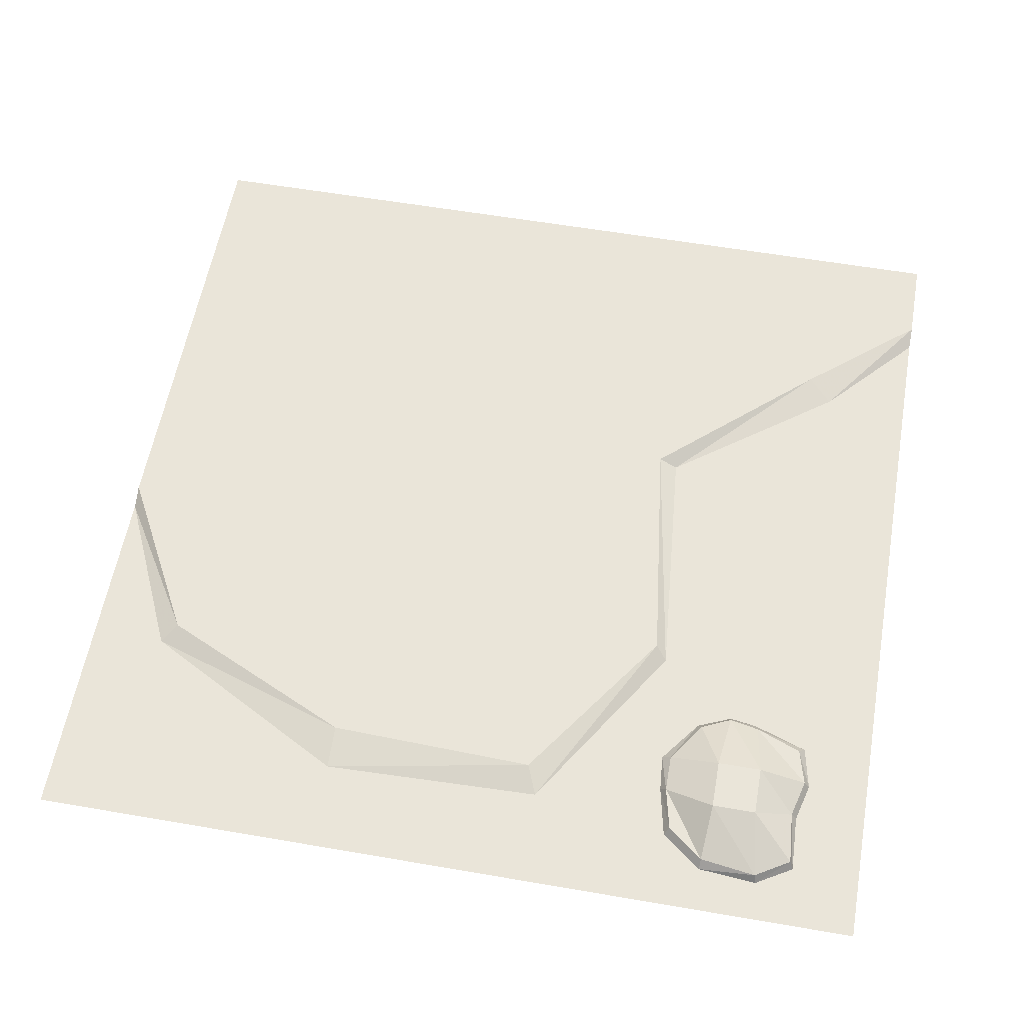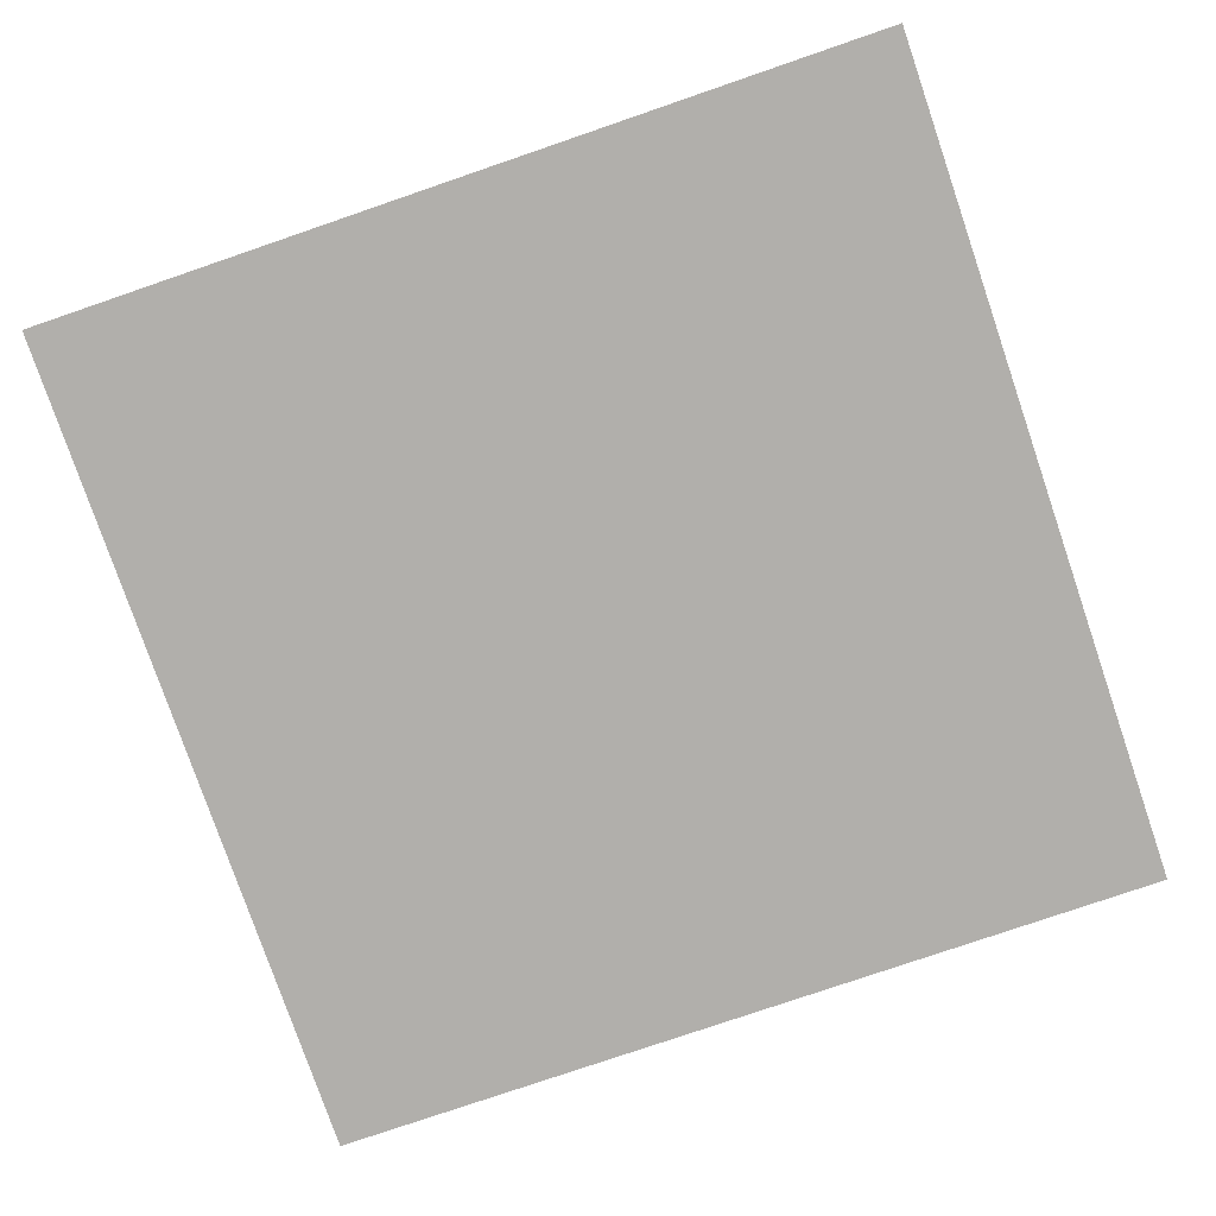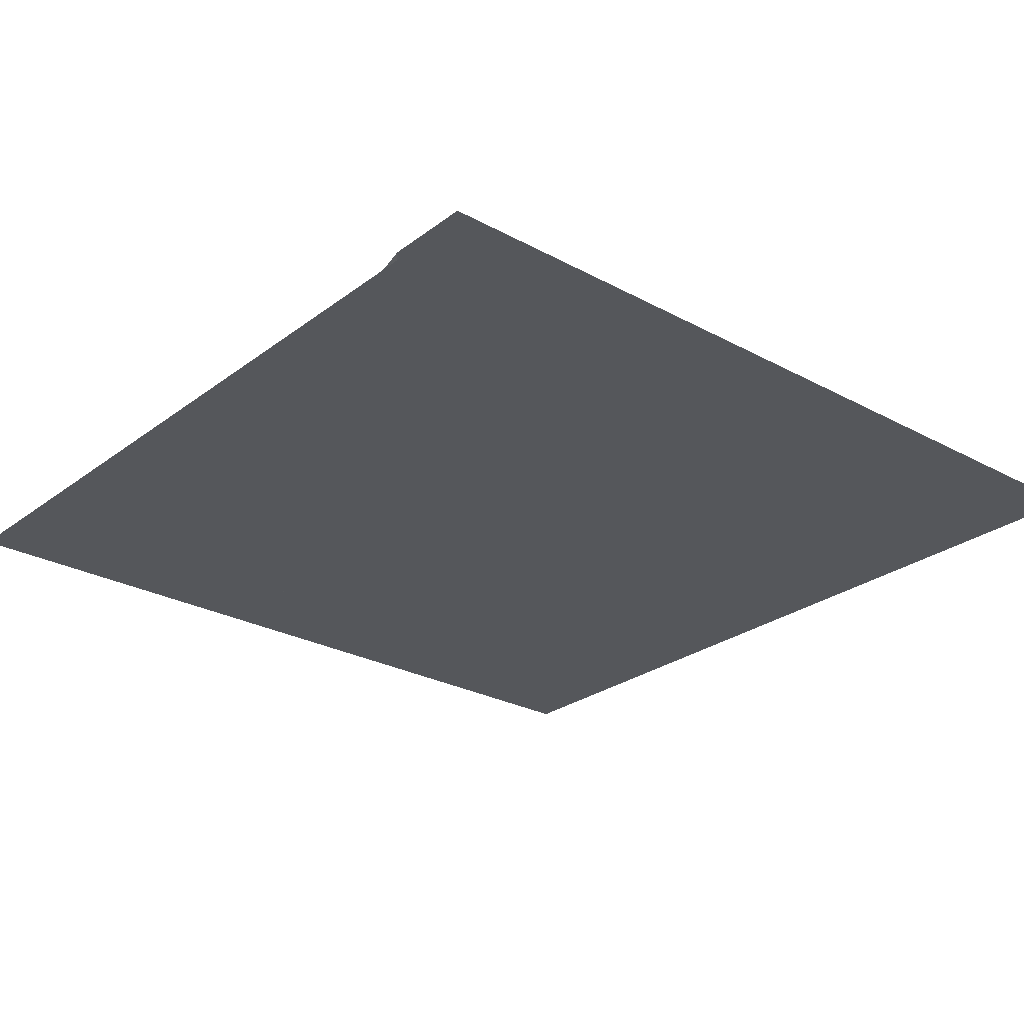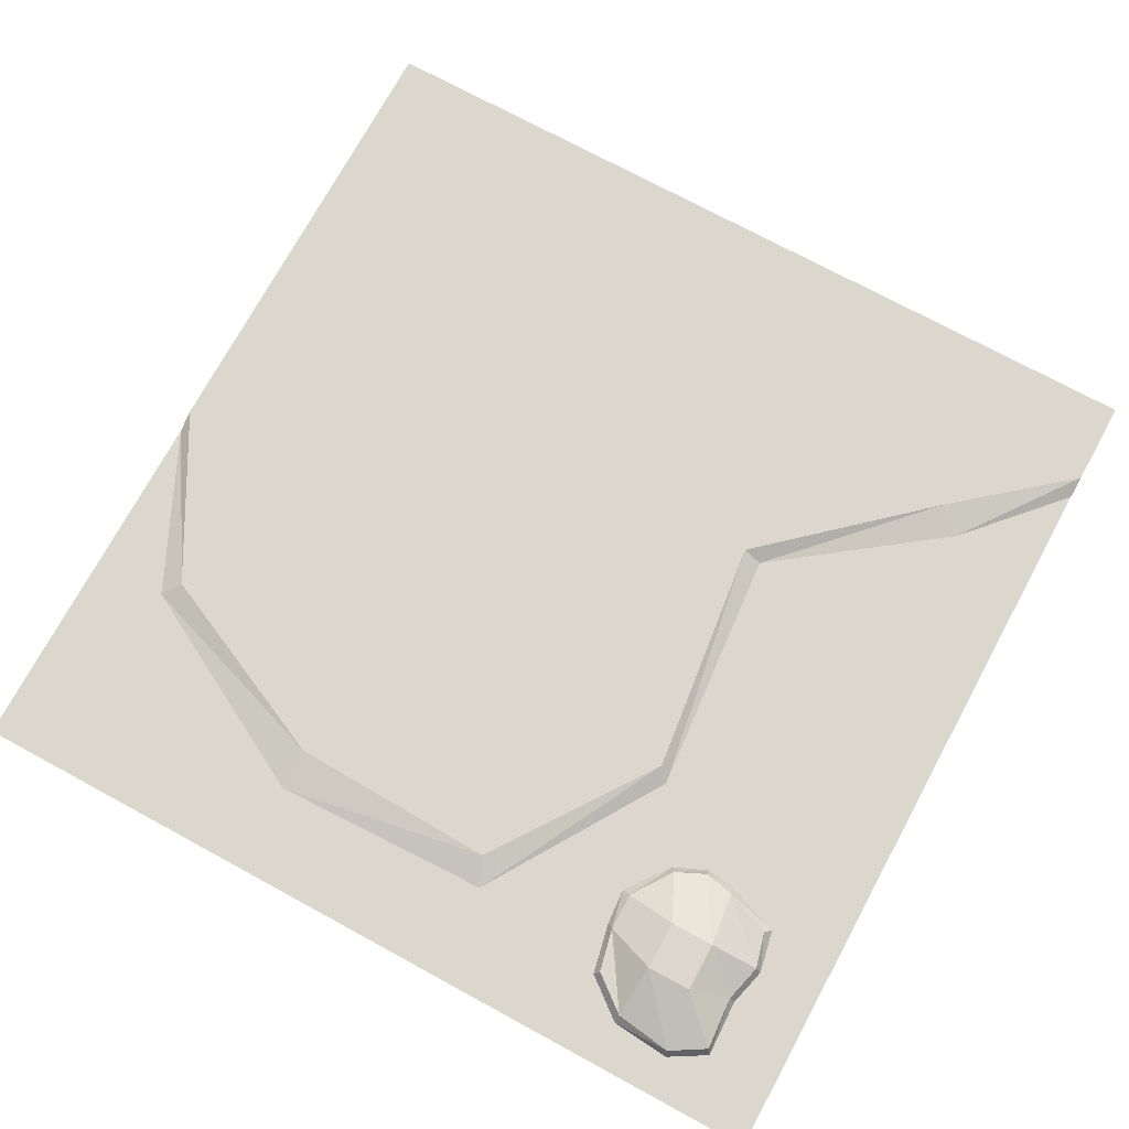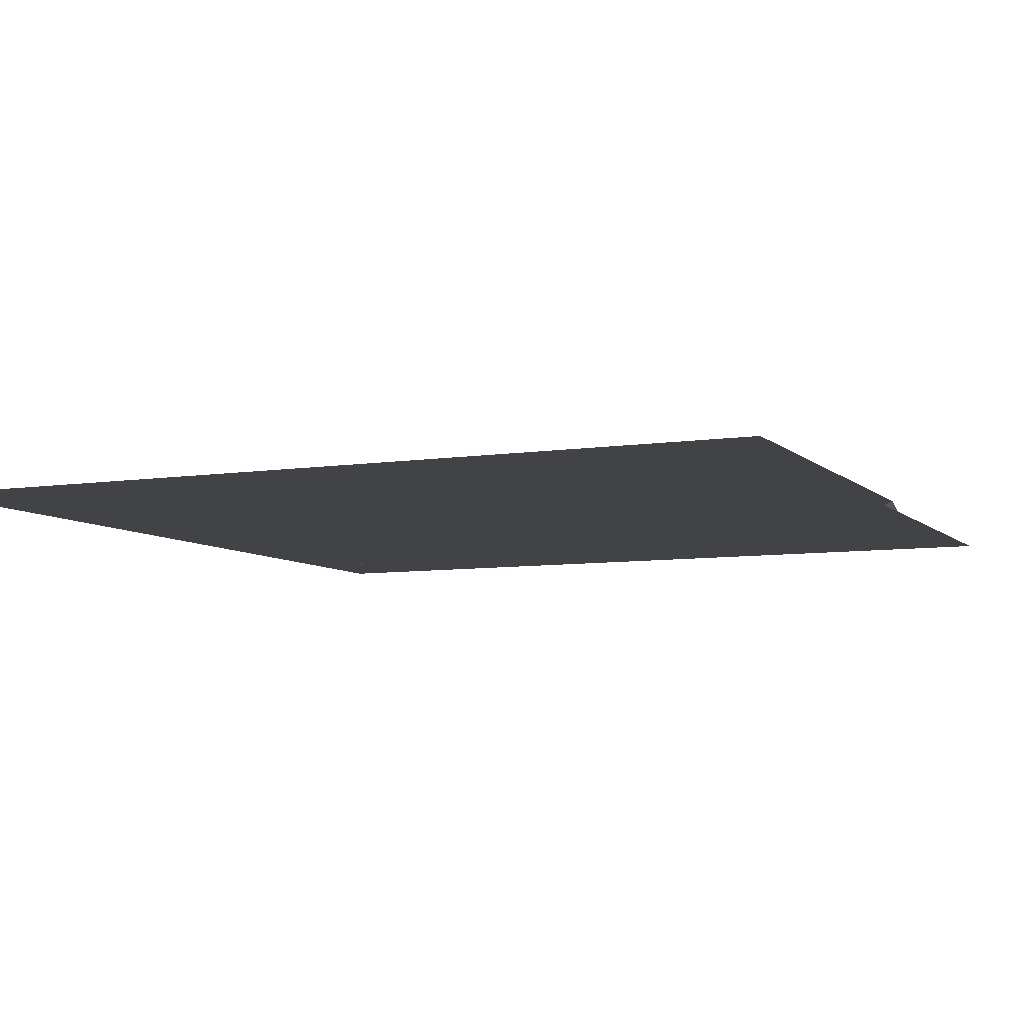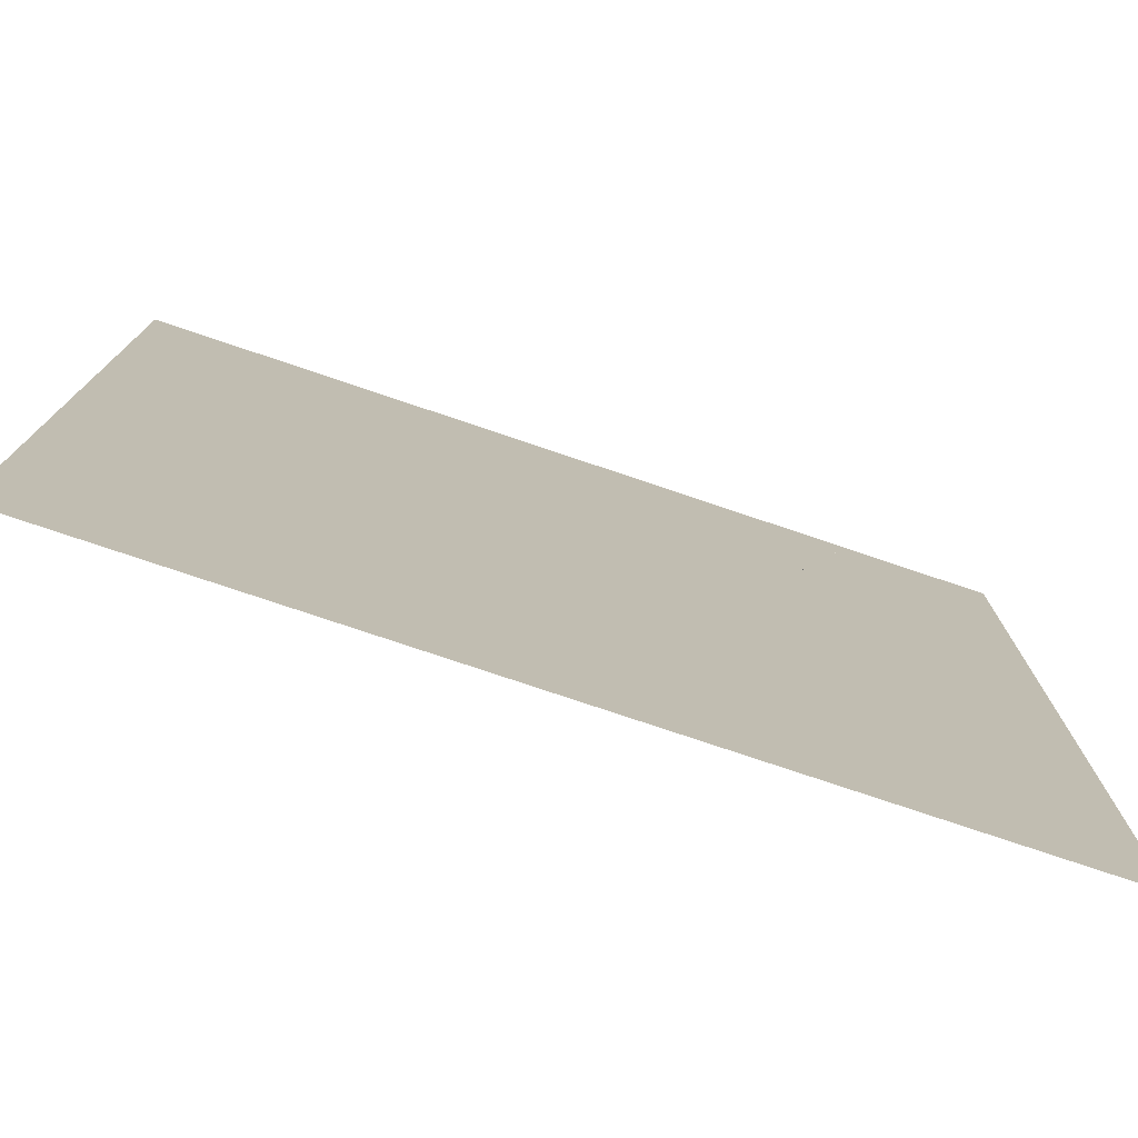
<metadata>
{"format":"obj","ext":"obj","renderer":"f3d","projection":"perspective","resolution":1024,"background":"white","views":[{"elev":58.4,"azim":10.1,"up":"+Y"},{"elev":-78.3,"azim":-71.1,"up":"+Y"},{"elev":-26.4,"azim":139.5,"up":"+Y"},{"elev":73.3,"azim":28.5,"up":"+Y"},{"elev":-7.3,"azim":-155.7,"up":"+Y"},{"elev":-77.2,"azim":-18.6,"up":"+Z"}]}
</metadata>
<code>
o Plane
v 52.21 -2 -17.82
v 56.66 -2 -48.28
v 83.72 -2 -46.3
v 84.07 -2 -14.29
v 53.35 2e-06 -18.78
v 57.61 5e-06 -47.11
v 82.25 5e-06 -44.76
v 83.2 2e-06 -15.25
v 64.54 6e-06 -50.32
v 71.47 6e-06 -48.93
v 70.94 -2 -50.68
v 64.54 -2 -51.64
v 75.1 1e-06 -10.34
v 61.87 1e-06 -12.16
v 61.77 -2 -10.38
v 75.53 -2 -9.208
v 51.1 3e-06 -28.8
v 51.1 4e-06 -37.54
v 49.02 -2 -38.07
v 49.73 -2 -29.44
v 84.48 4e-06 -36.47
v 82.23 3e-06 -27.52
v 83.54 -2 -27.52
v 85.77 -2 -36.47
v 73.18 5 -35.71
v 73.18 5 -24.31
v 62.83 5 -35.71
v 62.83 5 -24.31
v -82.36 -1.998 -47.93
v 100 -1.998 -175.1
v 46.18 -1.998 -65.1
v -78.85 0.00185 -52.2
v -100 0.001865 -176.3
v 100 0.001865 -180
v 43.39 0.001851 -68
v -100 0.001854 -91
v -100 0.001863 -134
v -100 -1.998 -86.12
v 73.72 0.001863 -157.9
v 36.38 0.001858 -124.5
v 40.84 -1.998 -123.8
v 79.66 -1.998 -152.7
v -62.23 0.001865 -180
v 35.36 0.001865 -183
v 16.7 0.001847 -29.32
v -32.5 0.001847 -30.9
v -32.5 -1.998 -21.06
v 19.55 -1.998 -22.62
v 7.427 0.001858 -120
v -52.53 0.001857 -110.2
v 20.31 0.001863 -155.5
v -60.95 0.001863 -149.2
v -100 0.001867 -200
v 100 0.001867 -200
v -62.23 0.001867 -200
v 44.4 0.001867 -200
v 100 -1.998 -0.001232
v -100 -1.998 -0.001232
v 100 -1.998 -200
v -100 -1.998 -200
f 18 6 2 19
f 10 7 3 11
f 22 8 4 23
f 1 15 14 5
f 27 9 6 18
f 6 9 12 2
f 9 10 11 12
f 8 13 16 4
f 13 14 15 16
f 21 7 10 25
f 25 10 9 27
f 20 1 5 17
f 17 18 19 20
f 7 21 24 3
f 21 22 23 24
f 14 28 17 5
f 28 27 18 17
f 8 22 26 13
f 22 21 25 26
f 13 26 28 14
f 26 25 27 28
f 40 35 31 41
f 46 32 29 47
f 52 43 33 37
f 32 36 38 29
f 34 39 42 30
f 39 40 41 42
f 46 50 36 32
f 50 52 37 36
f 56 55 43 44
f 35 45 48 31
f 45 46 47 48
f 39 34 44 51
f 51 44 43 52
f 35 40 49 45
f 45 49 50 46
f 40 39 51 49
f 49 51 52 50
f 44 34 54 56
f 55 53 33 43
f 59 60 58 57

</code>
